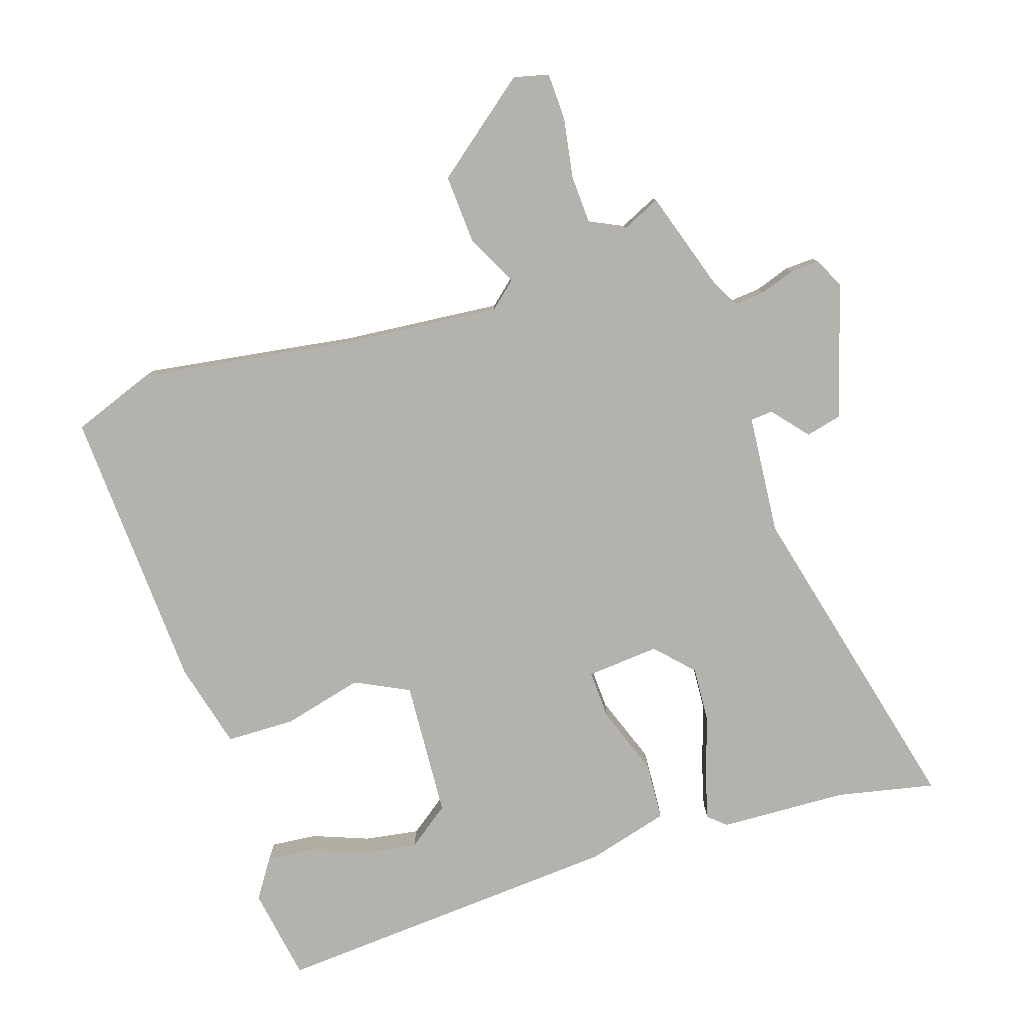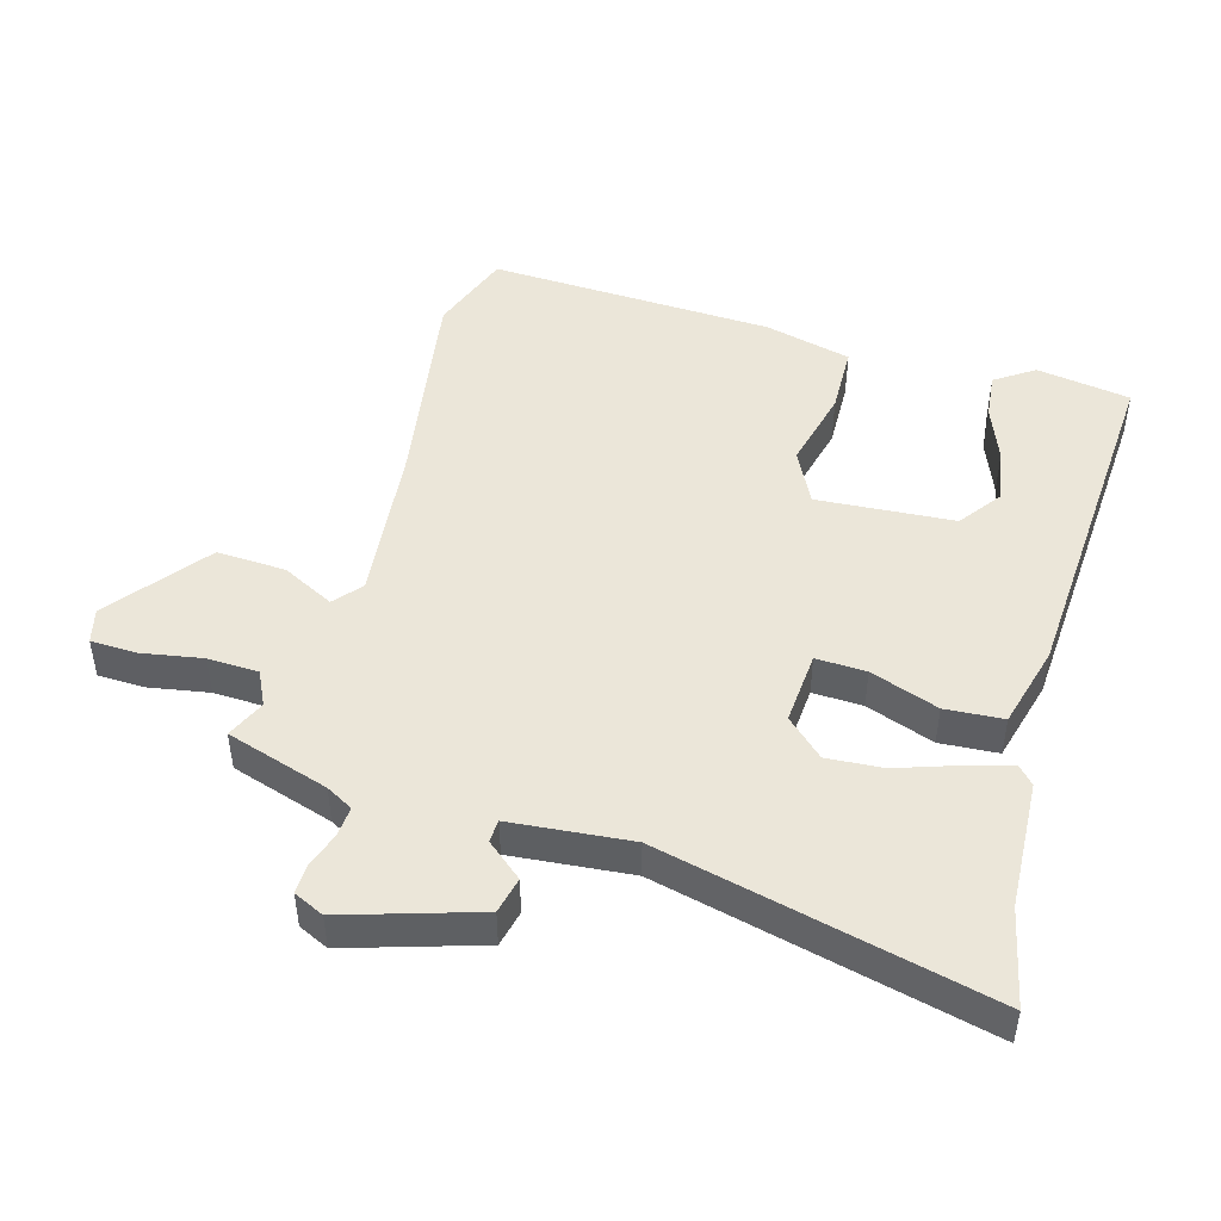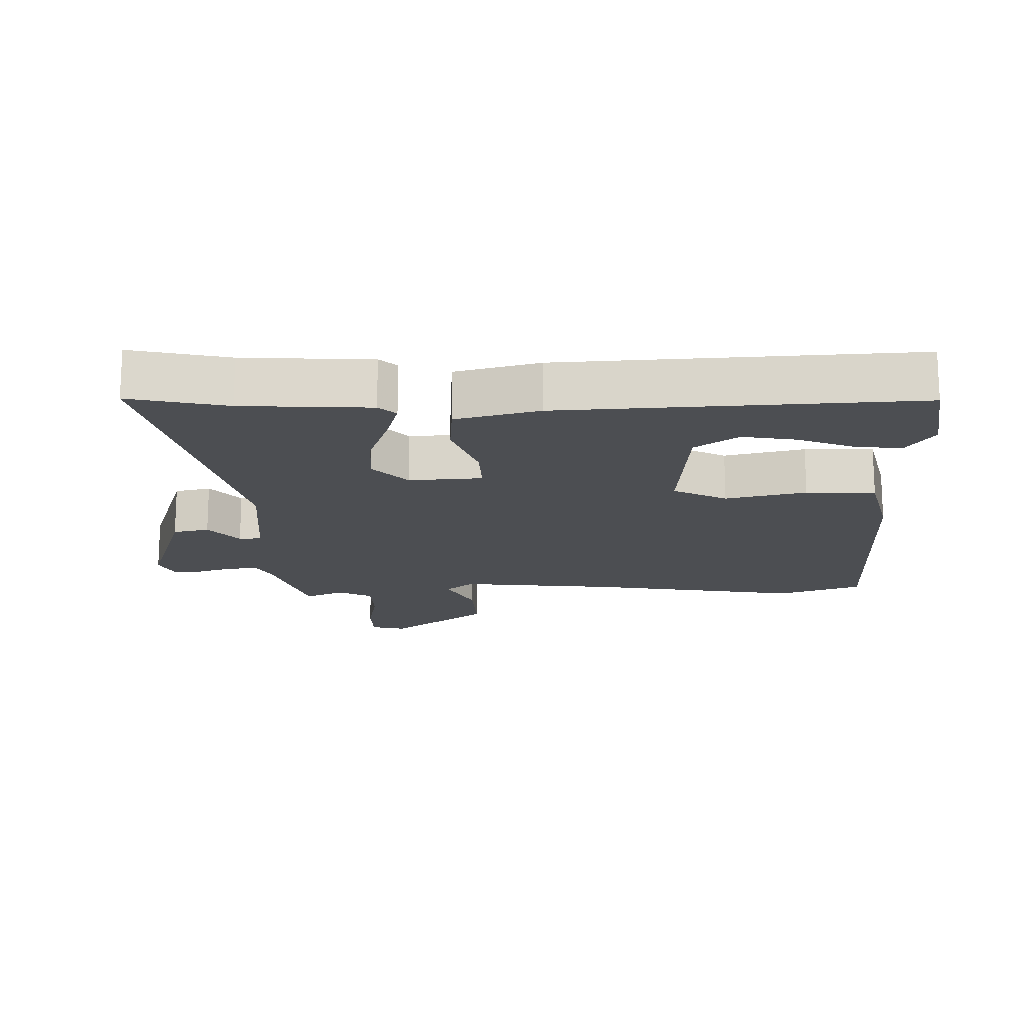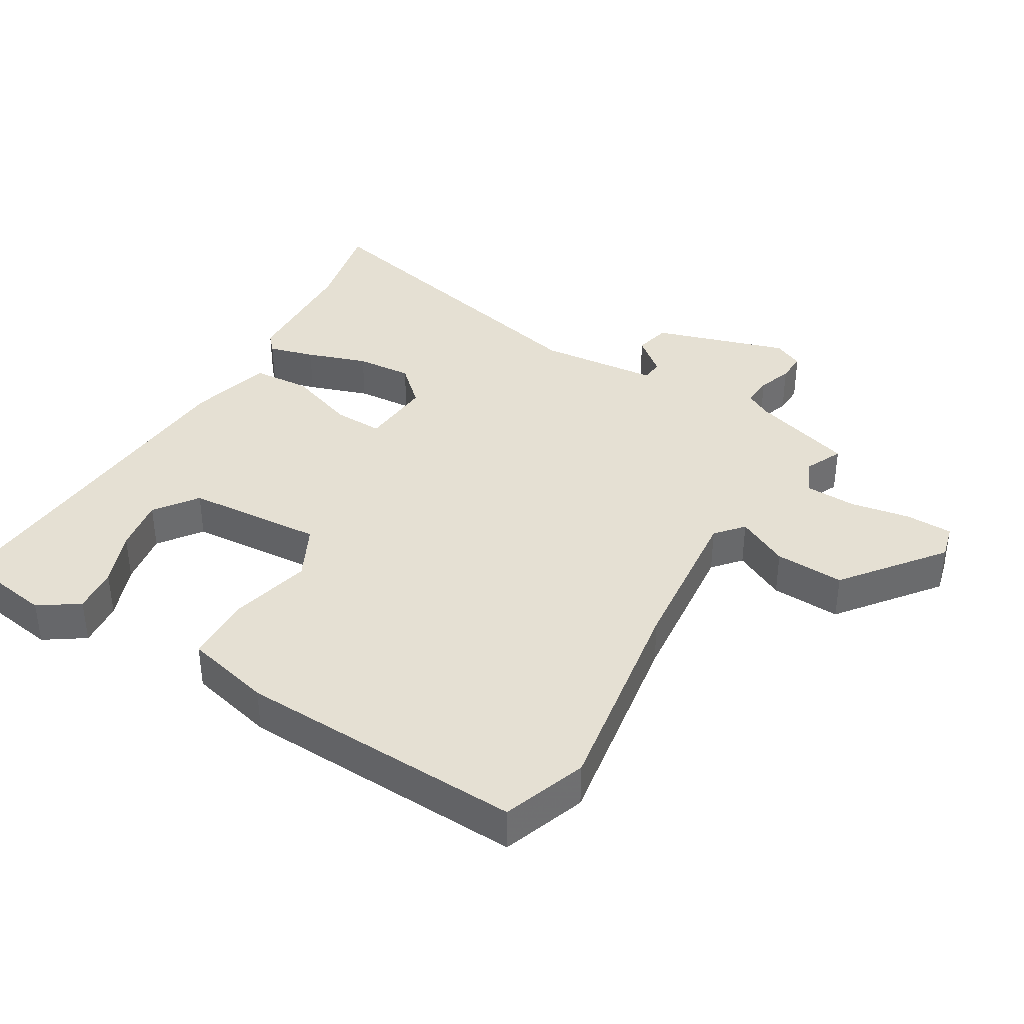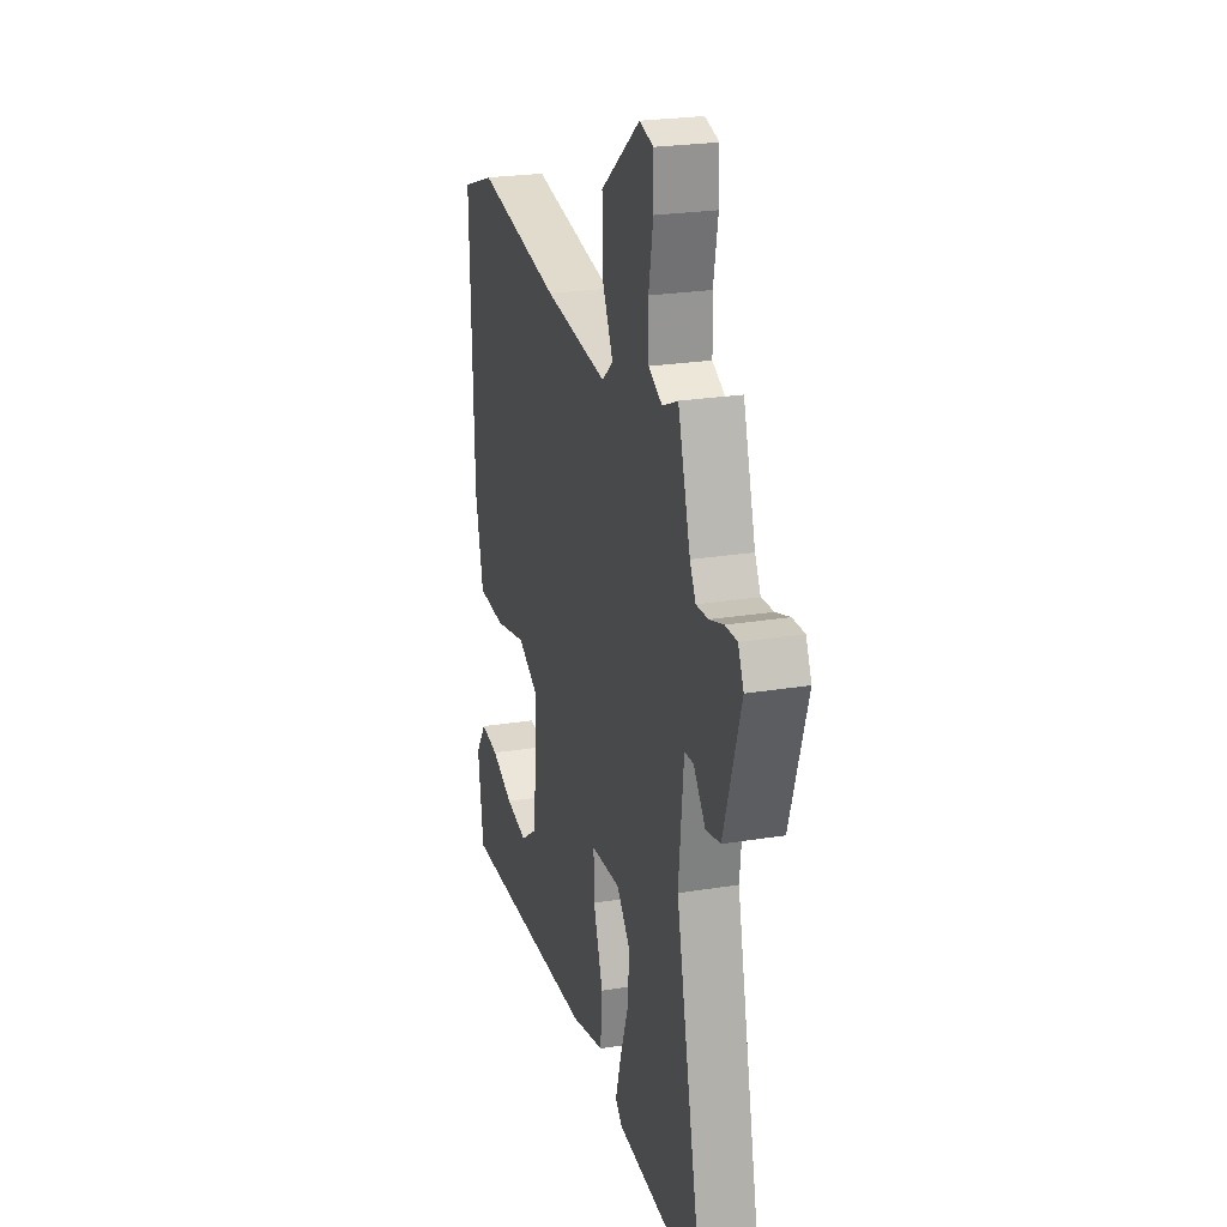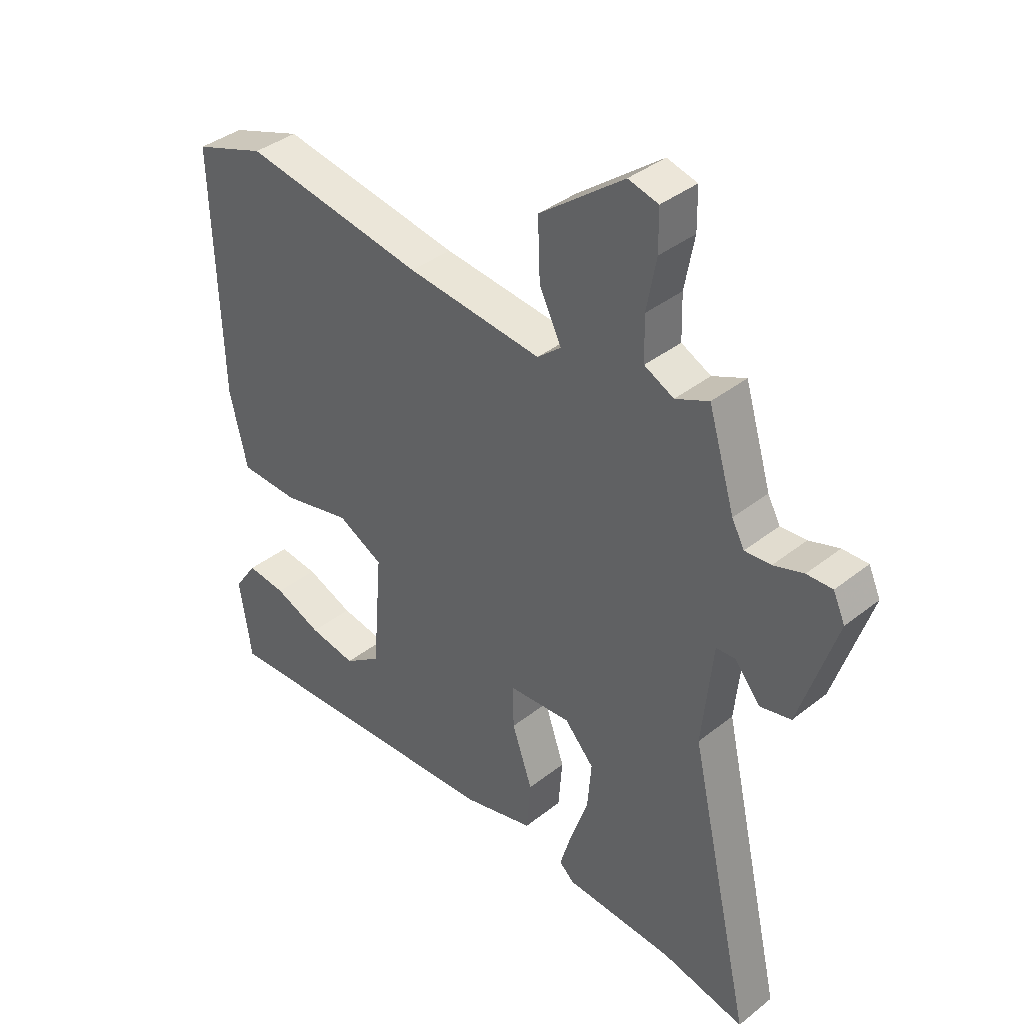
<metadata>
{"format":"obj","ext":"obj","renderer":"f3d","projection":"perspective","resolution":1024,"background":"white","views":[{"elev":-79.6,"azim":19.1,"up":"+Y"},{"elev":47.4,"azim":106.6,"up":"+Y"},{"elev":-16.8,"azim":-178.4,"up":"+Y"},{"elev":38.2,"azim":-58.5,"up":"+Y"},{"elev":24.0,"azim":74.8,"up":"+Z"},{"elev":38.2,"azim":45.0,"up":"+Z"}]}
</metadata>
<code>
v -0.497 0.07 -0.486
v -0.518 0.07 -0.343
v -0.477 0.07 -0.284
v -0.407 0.07 -0.292
v -0.323 0.07 -0.326
v -0.24 0.07 -0.341
v -0.175 0.07 -0.295
v -0.158 0.07 -0.087
v -0.239 0.07 -0.045
v -0.361 0.07 -0.073
v -0.466 0.07 -0.069
v -0.497 0.07 0.063
v -0.51 0.07 0.497
v -0.383 0.07 0.541
v -0.061 0.07 0.486
v 0.179 0.07 0.459
v 0.221 0.07 0.494
v 0.182 0.07 0.573
v 0.178 0.07 0.678
v 0.327 0.07 0.791
v 0.38 0.07 0.777
v 0.381 0.07 0.706
v 0.364 0.07 0.615
v 0.366 0.07 0.538
v 0.418 0.07 0.512
v 0.477 0.07 0.538
v 0.524 0.07 0.382
v 0.546 0.07 0.341
v 0.592 0.07 0.344
v 0.645 0.07 0.361
v 0.69 0.07 0.362
v 0.711 0.07 0.316
v 0.646 0.07 0.115
v 0.591 0.07 0.103
v 0.546 0.07 0.158
v 0.512 0.07 0.156
v 0.493 0.07 -0.026
v 0.605 0.07 -0.524
v 0.457 0.07 -0.49
v 0.263 0.07 -0.478
v 0.237 0.07 -0.454
v 0.257 0.07 -0.385
v 0.289 0.07 -0.294
v 0.296 0.07 -0.209
v 0.244 0.07 -0.152
v 0.133 0.07 -0.159
v 0.135 0.07 -0.235
v 0.171 0.07 -0.339
v 0.164 0.07 -0.427
v 0.038 0.07 -0.459
v -0.497 0 -0.486
v -0.518 0 -0.343
v -0.477 0 -0.284
v -0.407 0 -0.292
v -0.323 0 -0.326
v -0.24 0 -0.341
v -0.175 0 -0.295
v -0.158 0 -0.087
v -0.239 0 -0.045
v -0.361 0 -0.073
v -0.466 0 -0.069
v -0.497 0 0.063
v -0.51 0 0.497
v -0.383 0 0.541
v -0.061 0 0.486
v 0.179 0 0.459
v 0.221 0 0.494
v 0.182 0 0.573
v 0.178 0 0.678
v 0.327 0 0.791
v 0.38 0 0.777
v 0.381 0 0.706
v 0.364 0 0.615
v 0.366 0 0.538
v 0.418 0 0.512
v 0.477 0 0.538
v 0.524 0 0.382
v 0.546 0 0.341
v 0.592 0 0.344
v 0.645 0 0.361
v 0.69 0 0.362
v 0.711 0 0.316
v 0.646 0 0.115
v 0.591 0 0.103
v 0.546 0 0.158
v 0.512 0 0.156
v 0.493 0 -0.026
v 0.605 0 -0.524
v 0.457 0 -0.49
v 0.263 0 -0.478
v 0.237 0 -0.454
v 0.257 0 -0.385
v 0.289 0 -0.294
v 0.296 0 -0.209
v 0.244 0 -0.152
v 0.133 0 -0.159
v 0.135 0 -0.235
v 0.171 0 -0.339
v 0.164 0 -0.427
v 0.038 0 -0.459
f 49 50 1
f 48 49 1
f 47 48 1
f 46 47 1
f 41 42 43
f 40 41 43
f 39 40 43
f 39 43 44
f 38 39 44
f 37 38 44
f 36 37 44 45
f 33 34 35
f 32 33 35
f 31 32 35
f 30 31 35
f 29 30 35
f 28 29 35 36
f 36 45 46
f 28 36 46
f 27 28 46
f 21 22 23
f 20 21 23
f 19 20 23
f 18 19 23
f 17 18 23
f 17 23 24
f 16 17 24 25
f 13 14 15
f 12 13 15
f 11 12 15
f 10 11 15
f 9 10 15
f 8 9 15 16
f 7 8 16 25
f 3 4 5
f 2 3 5
f 1 2 5
f 1 5 6
f 46 1 6
f 26 27 46
f 25 26 46
f 7 25 46
f 6 7 46
f 51 100 99
f 51 99 98
f 51 98 97
f 51 97 96
f 93 92 91
f 93 91 90
f 93 90 89
f 94 93 89
f 94 89 88
f 94 88 87
f 95 94 87 86
f 85 84 83
f 85 83 82
f 85 82 81
f 85 81 80
f 85 80 79
f 86 85 79 78
f 96 95 86
f 96 86 78
f 96 78 77
f 73 72 71
f 73 71 70
f 73 70 69
f 73 69 68
f 73 68 67
f 74 73 67
f 75 74 67 66
f 65 64 63
f 65 63 62
f 65 62 61
f 65 61 60
f 65 60 59
f 66 65 59 58
f 75 66 58 57
f 55 54 53
f 55 53 52
f 55 52 51
f 56 55 51
f 56 51 96
f 96 77 76
f 96 76 75
f 96 75 57
f 96 57 56
f 1 51 52 2
f 2 52 53 3
f 3 53 54 4
f 4 54 55 5
f 5 55 56 6
f 6 56 57 7
f 7 57 58 8
f 8 58 59 9
f 9 59 60 10
f 10 60 61 11
f 11 61 62 12
f 12 62 63 13
f 13 63 64 14
f 14 64 65 15
f 15 65 66 16
f 16 66 67 17
f 17 67 68 18
f 18 68 69 19
f 19 69 70 20
f 20 70 71 21
f 21 71 72 22
f 22 72 73 23
f 23 73 74 24
f 24 74 75 25
f 25 75 76 26
f 26 76 77 27
f 27 77 78 28
f 28 78 79 29
f 29 79 80 30
f 30 80 81 31
f 31 81 82 32
f 32 82 83 33
f 33 83 84 34
f 34 84 85 35
f 35 85 86 36
f 36 86 87 37
f 37 87 88 38
f 38 88 89 39
f 39 89 90 40
f 40 90 91 41
f 41 91 92 42
f 42 92 93 43
f 43 93 94 44
f 44 94 95 45
f 45 95 96 46
f 46 96 97 47
f 47 97 98 48
f 48 98 99 49
f 49 99 100 50
f 50 100 51 1

</code>
